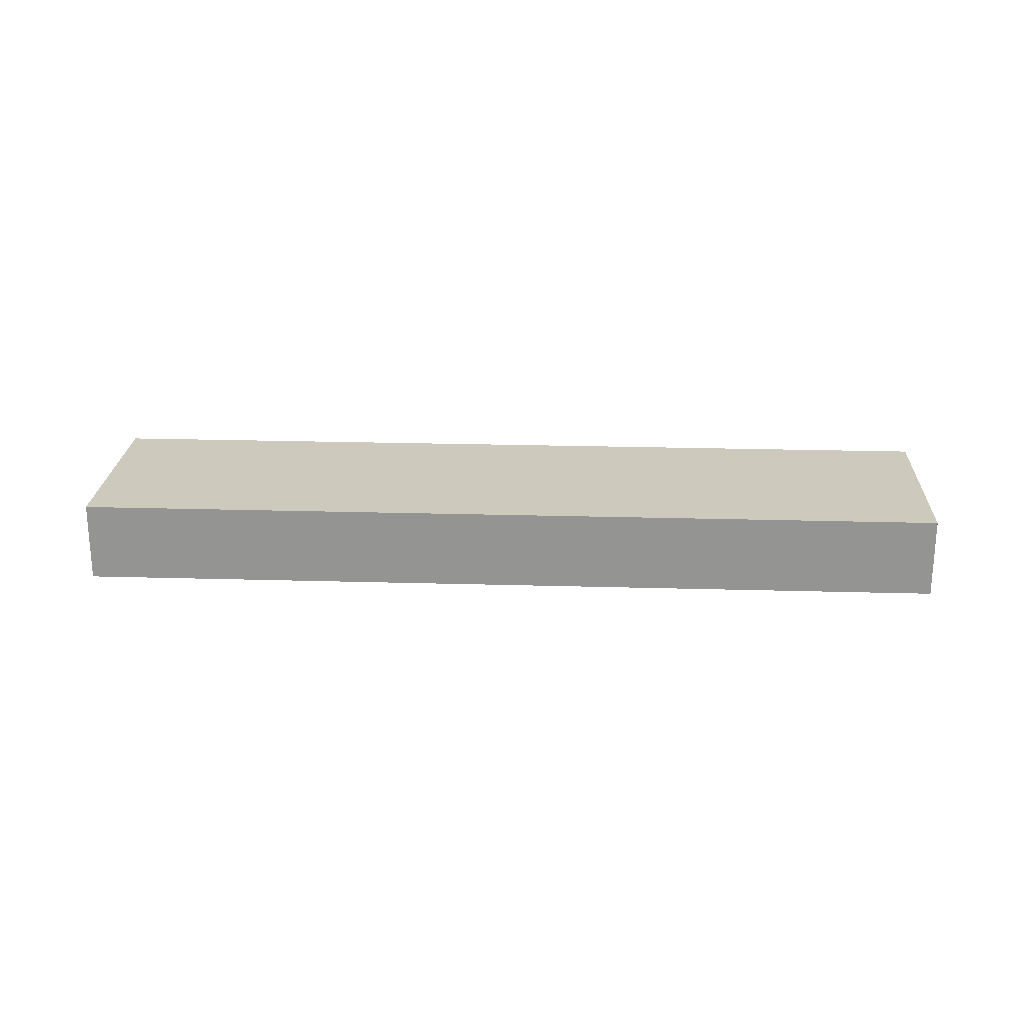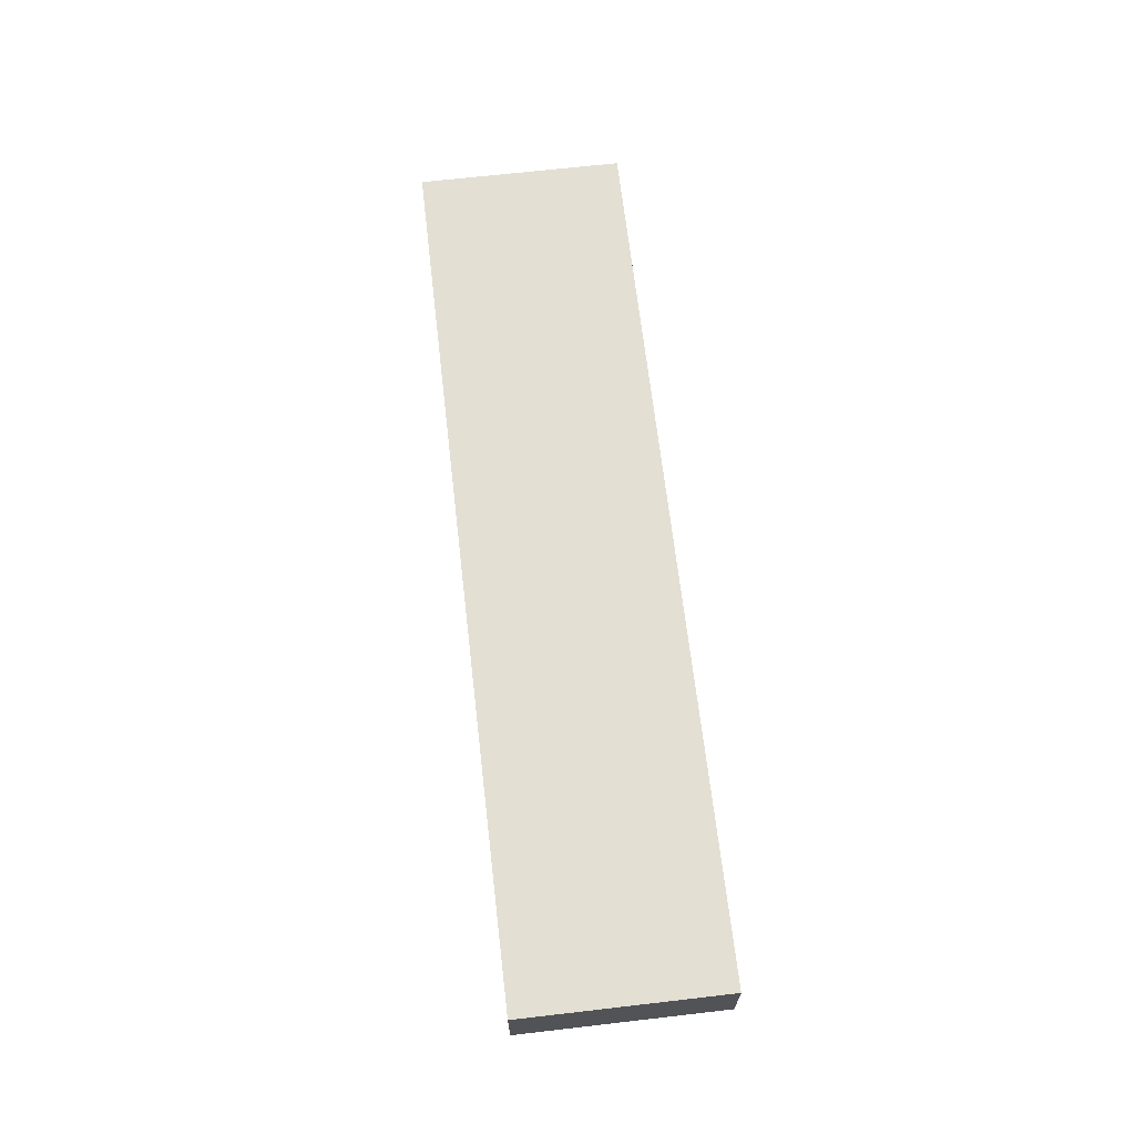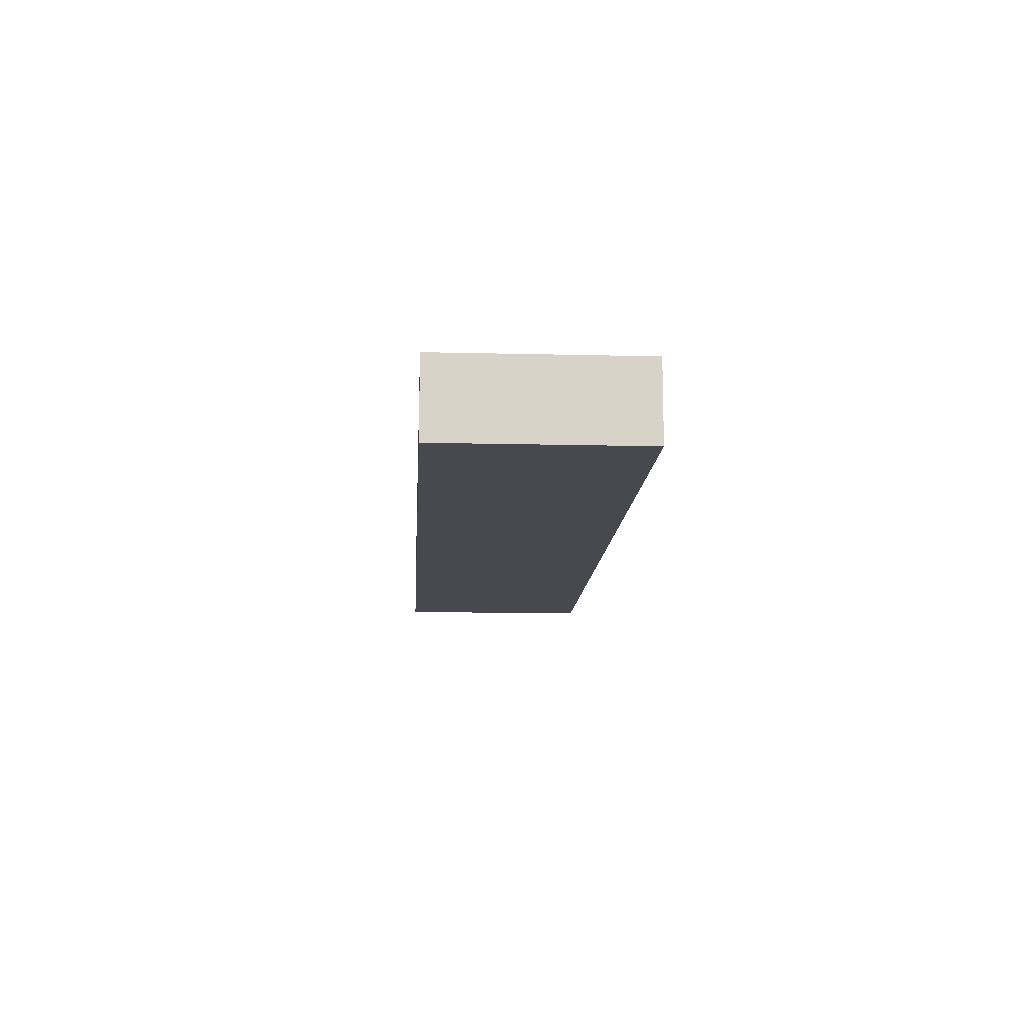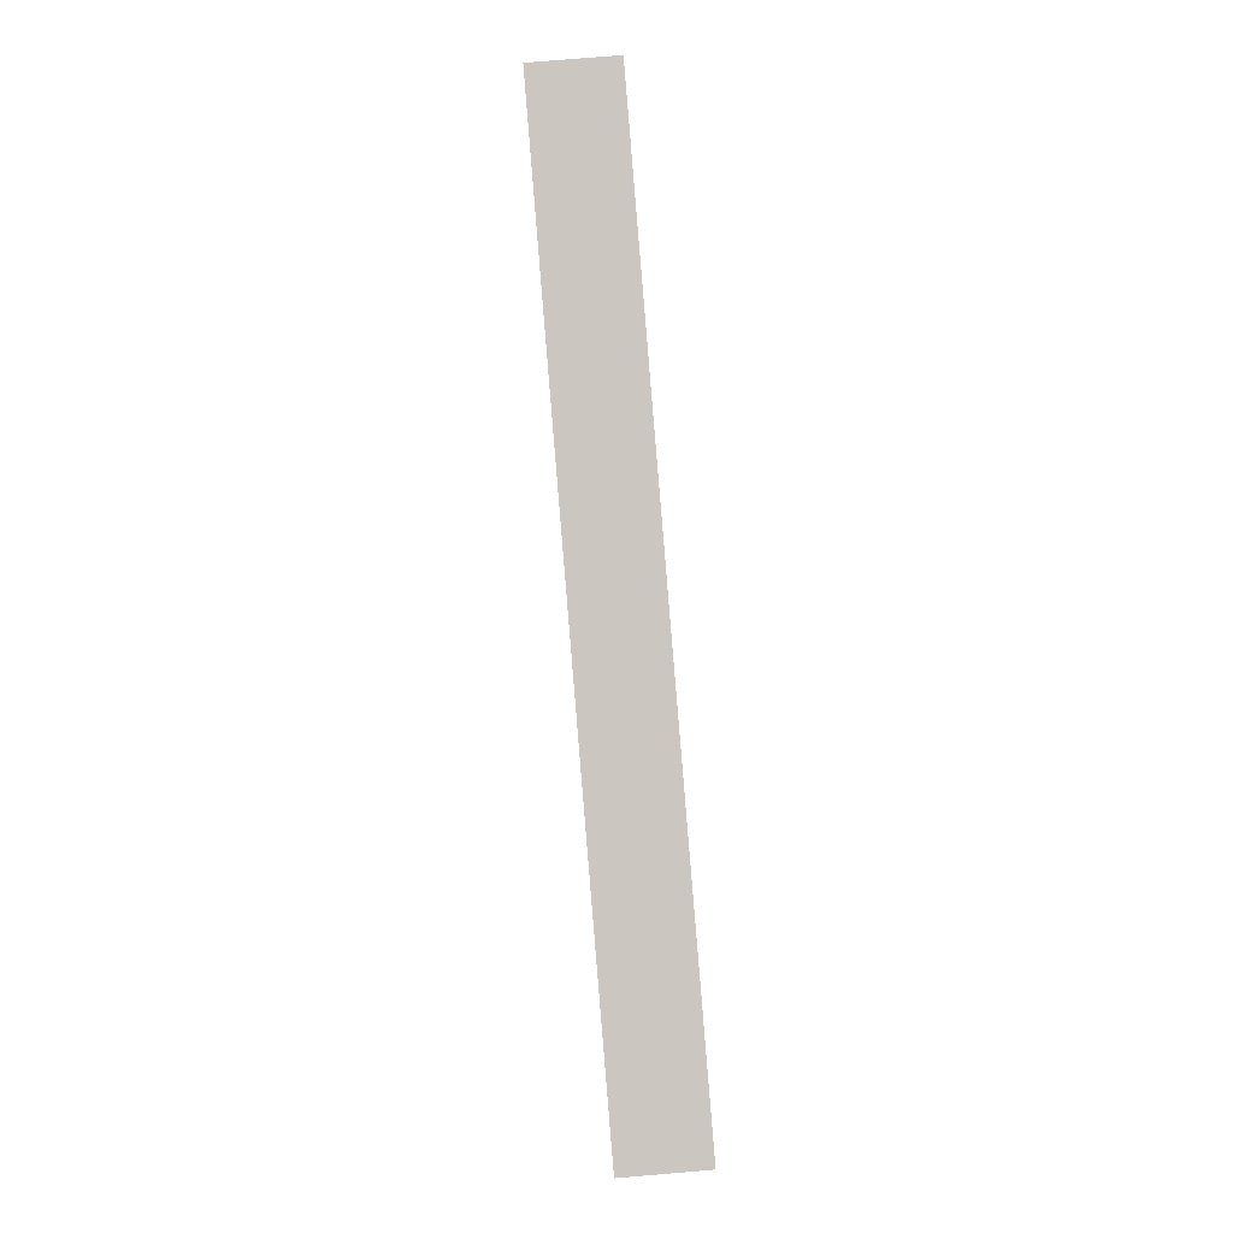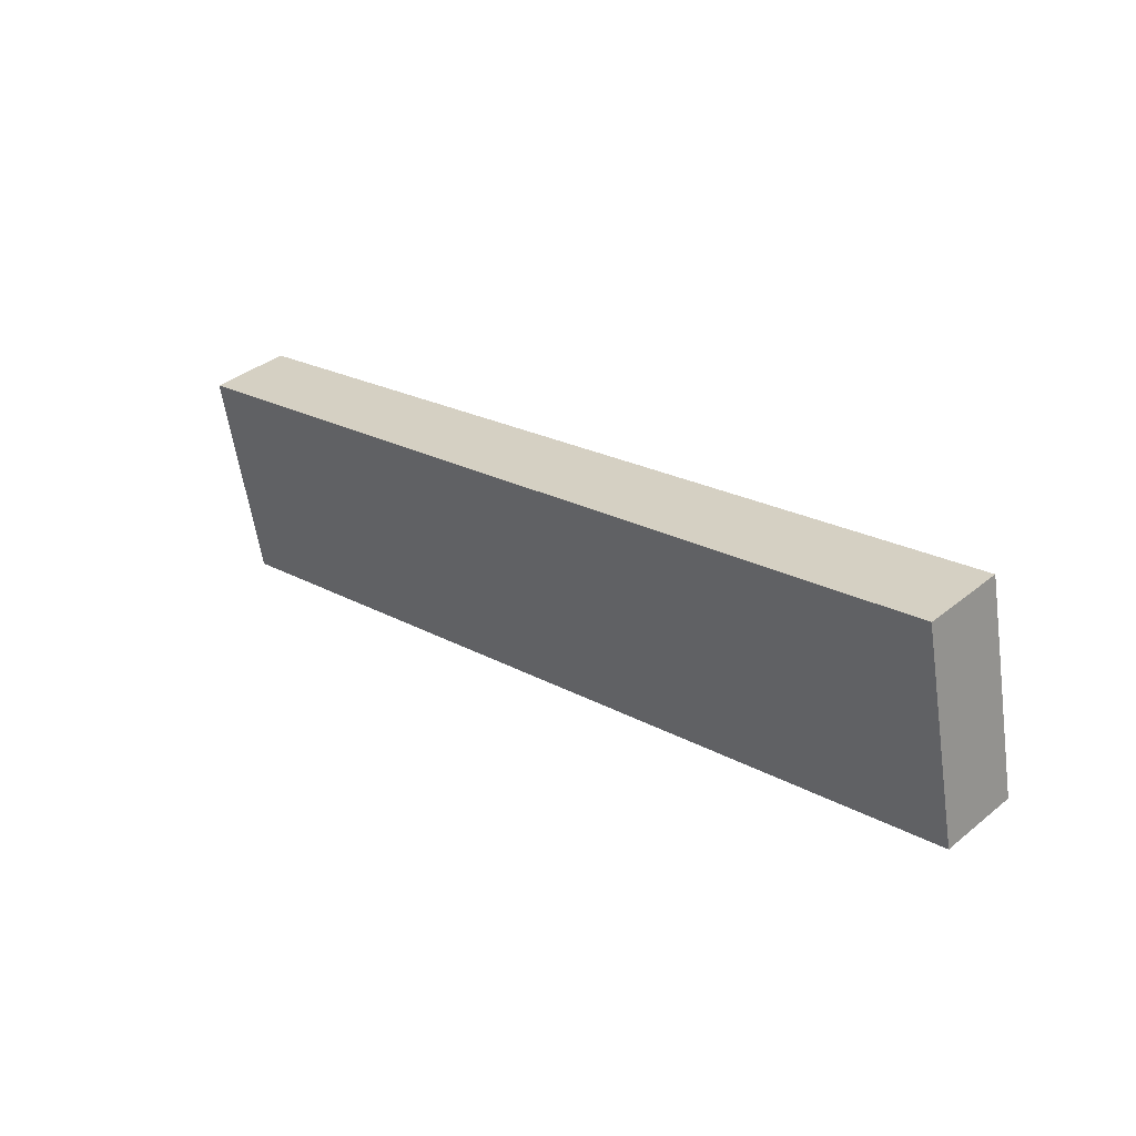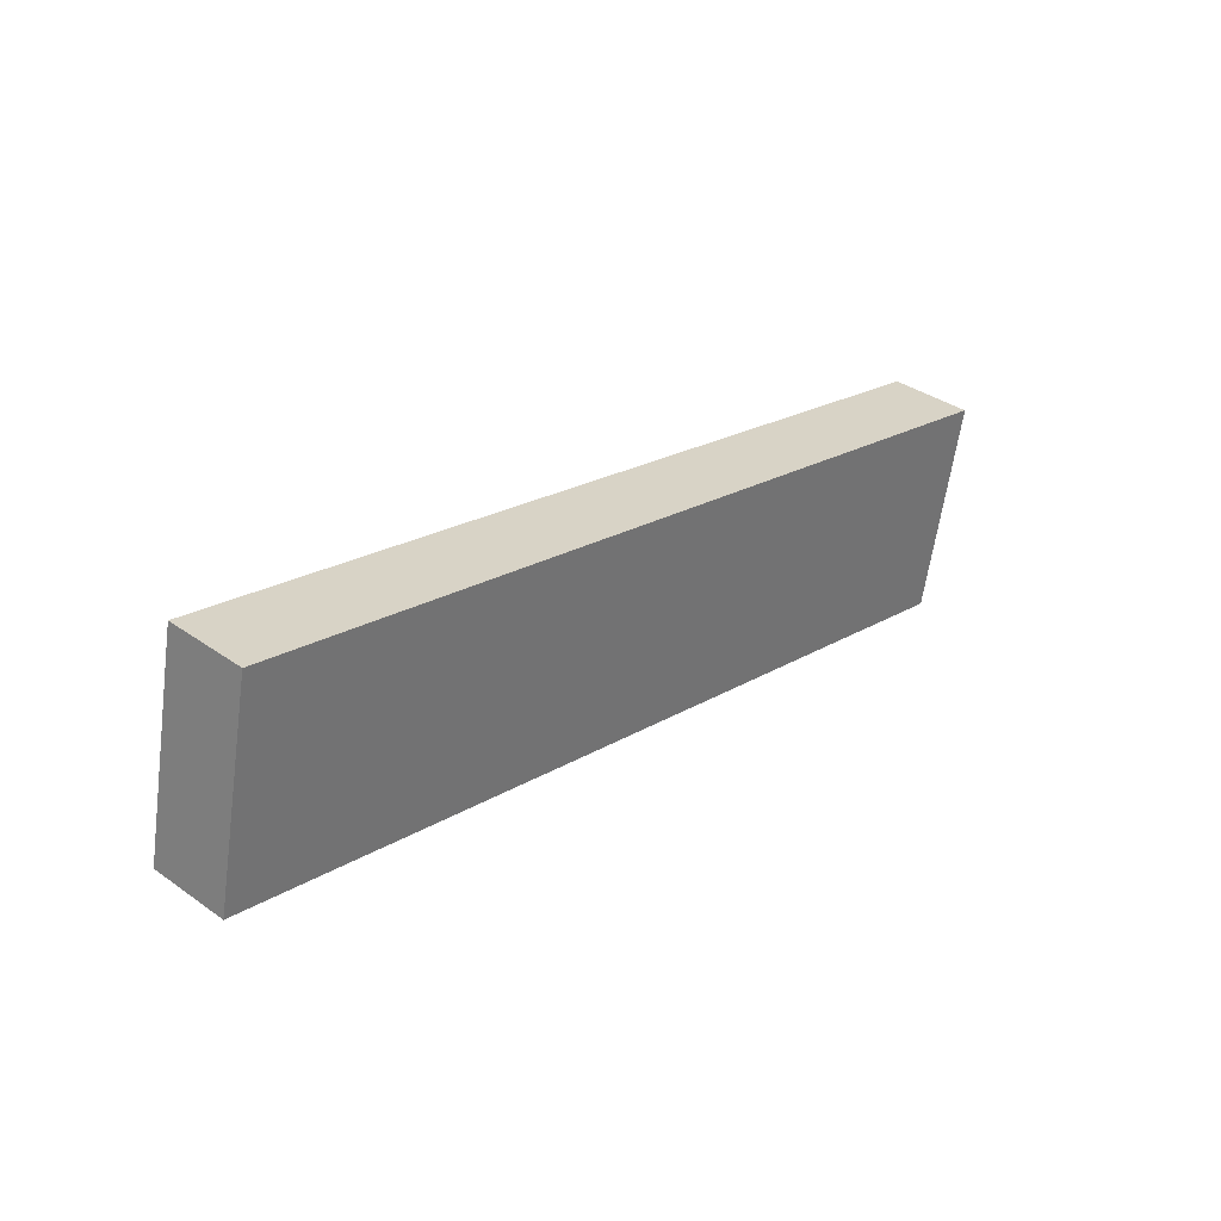
<metadata>
{"format":"obj","ext":"obj","renderer":"f3d","projection":"perspective","resolution":1024,"background":"white","views":[{"elev":22.6,"azim":-165.3,"up":"+Y"},{"elev":67.0,"azim":95.3,"up":"+Y"},{"elev":-12.6,"azim":-81.4,"up":"+Y"},{"elev":76.4,"azim":85.2,"up":"+Z"},{"elev":37.6,"azim":-135.7,"up":"+Z"},{"elev":36.2,"azim":-47.4,"up":"+Z"}]}
</metadata>
<code>
v  0 2.214 1.356e-16
v  25.12 2.214 0.602
v  23.93 2.214 -5.039
v  20.91 2.214 1.489
v  1.188 2.214 5.641
v  25.12 -3.686e-17 0.602
v  23.93 3.086e-16 -5.039
v  0 0 0
v  1.188 -3.454e-16 5.641
v  20.91 -9.117e-17 1.489
g defaultobject
f 1 2 3
f 2 1 4
f 4 1 5
f 6 3 2
f 3 6 7
f 7 1 3
f 1 7 8
f 8 5 1
f 5 8 9
f 4 6 2
f 6 4 10
f 10 4 5
f 10 5 9
f 10 7 6
f 7 10 8
f 8 10 9

</code>
